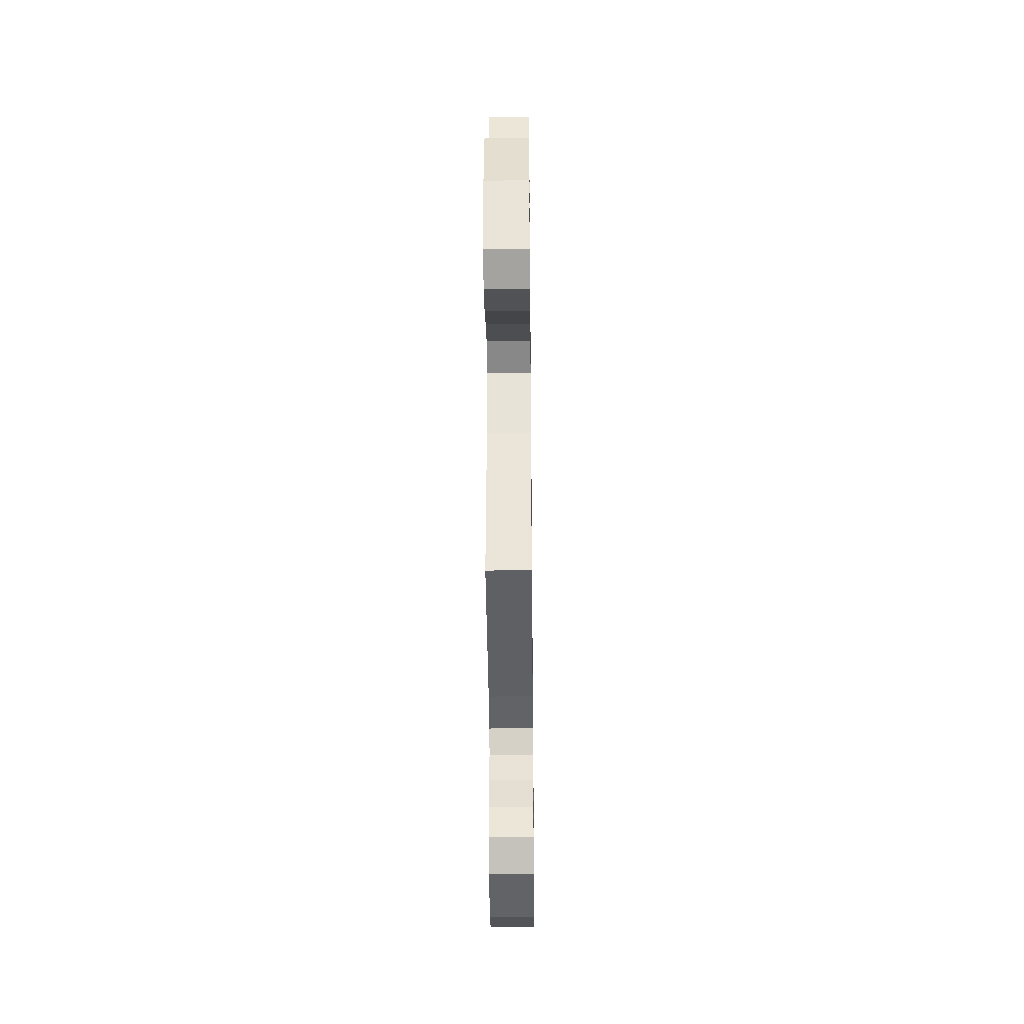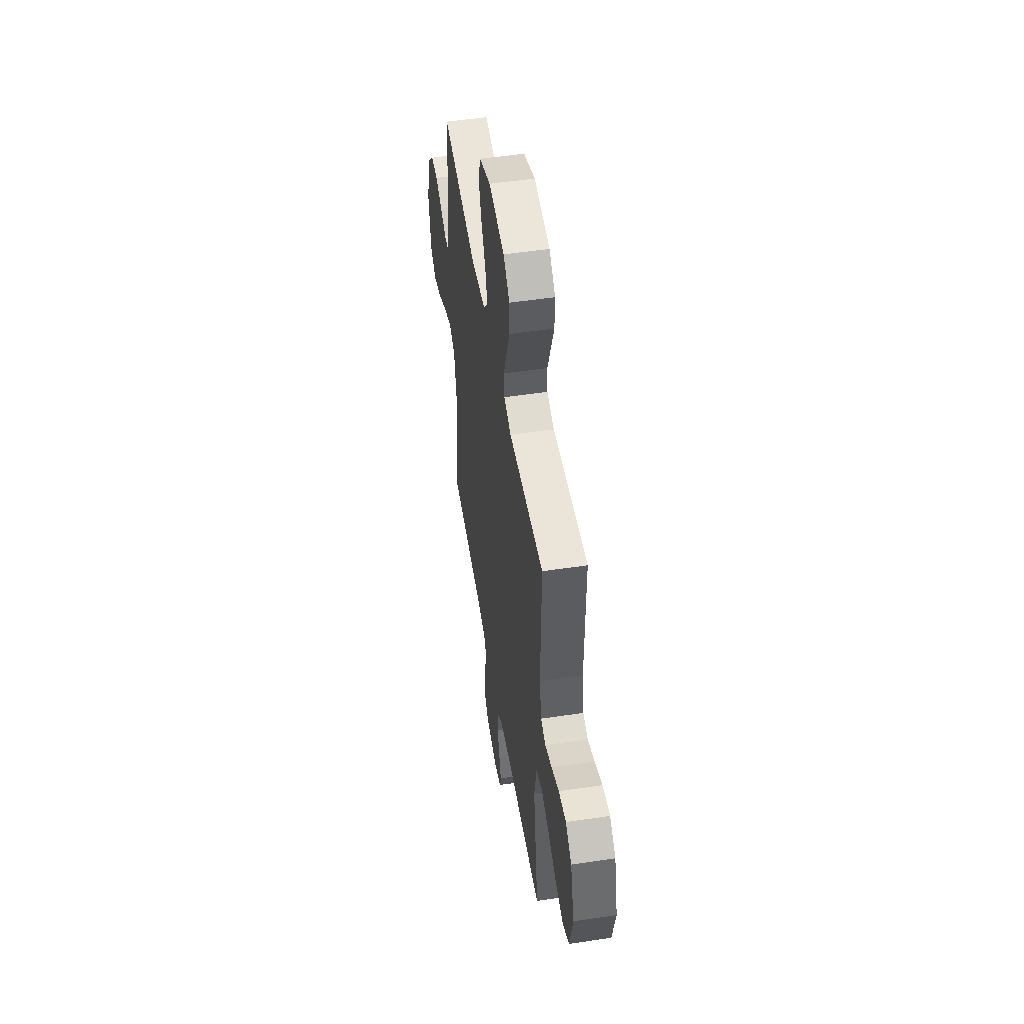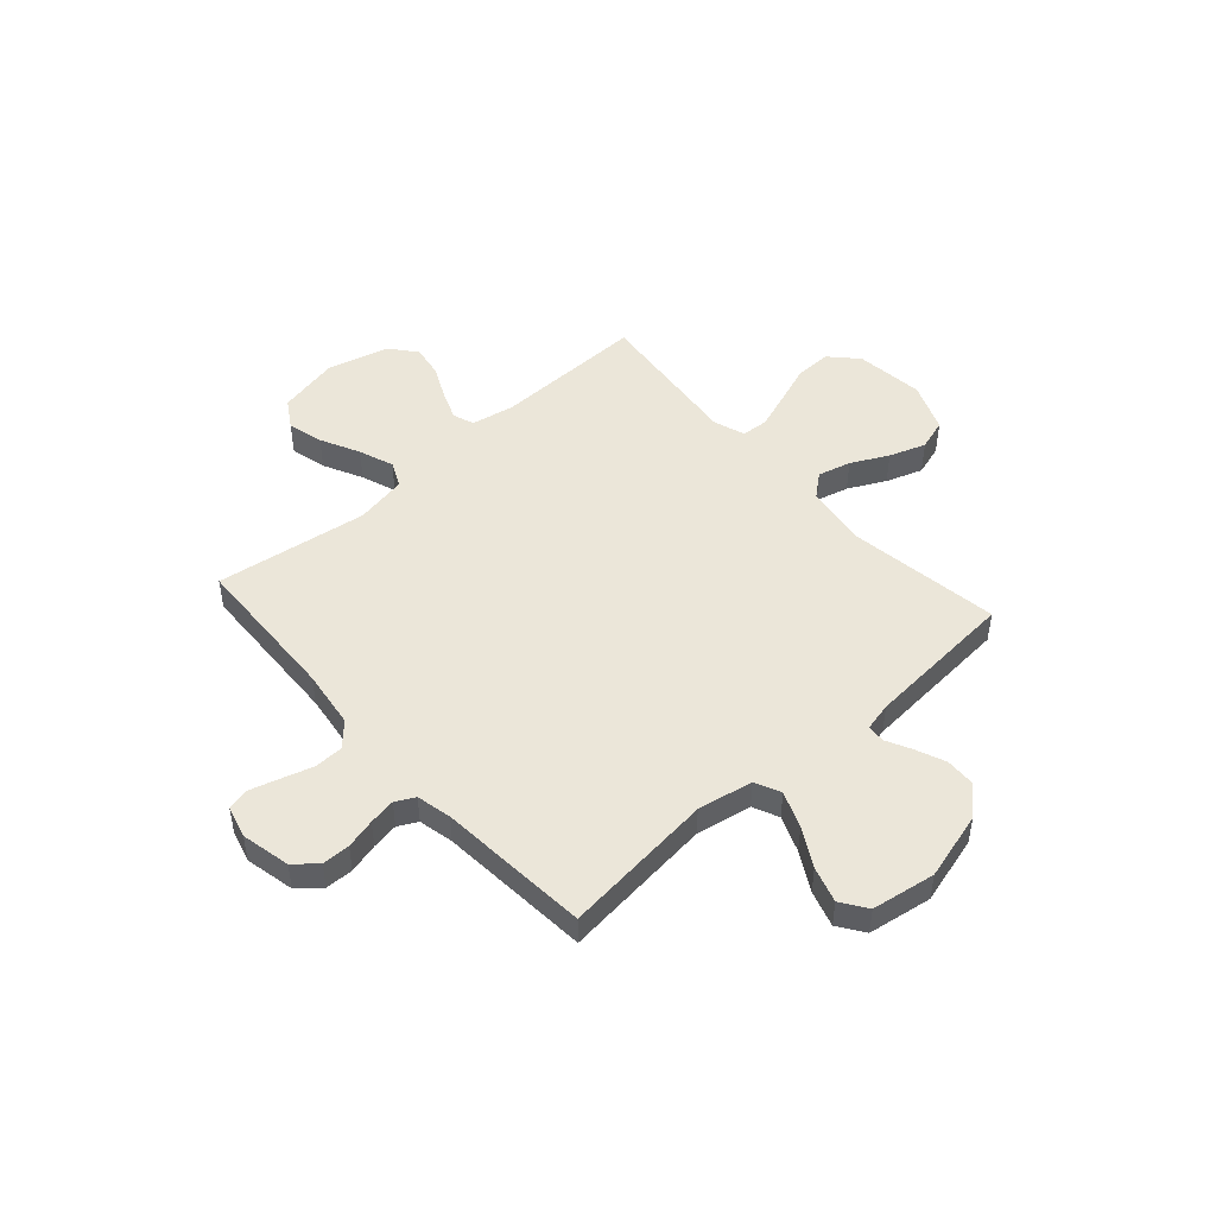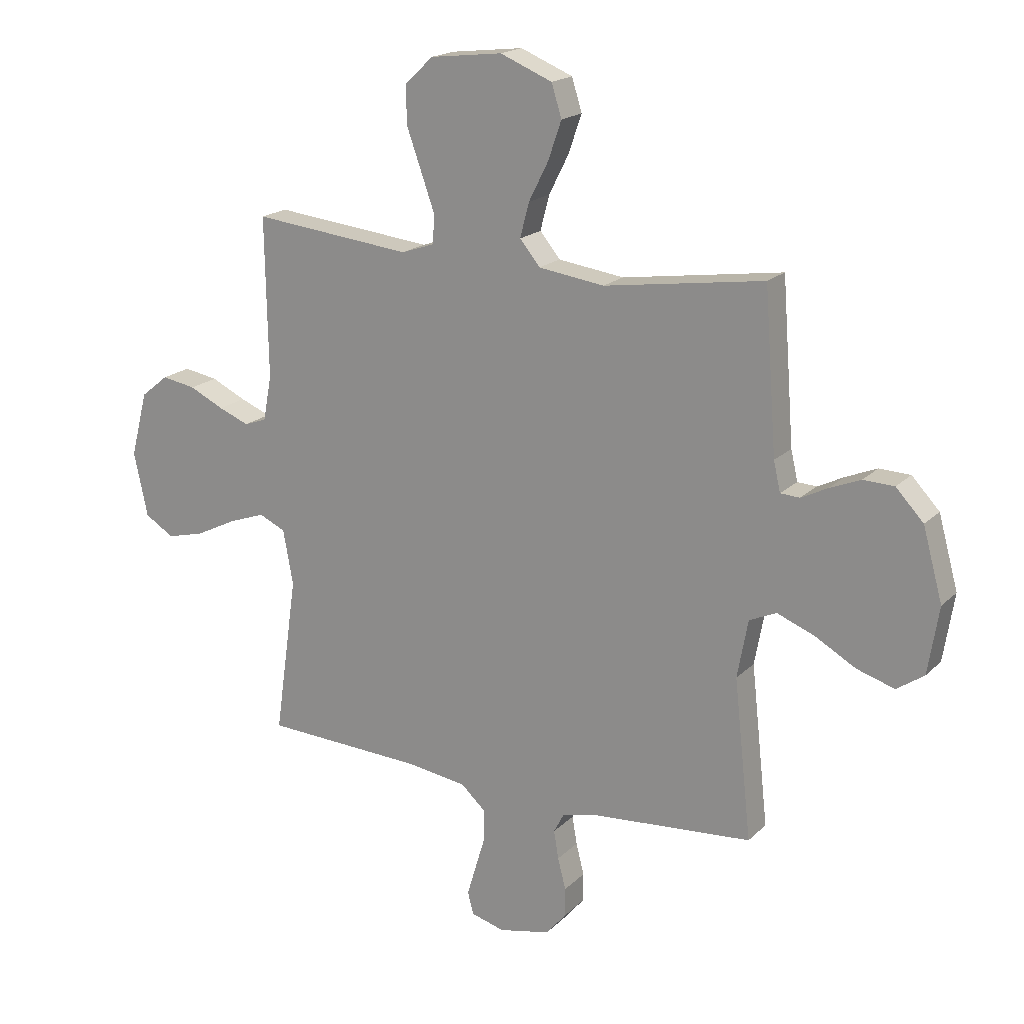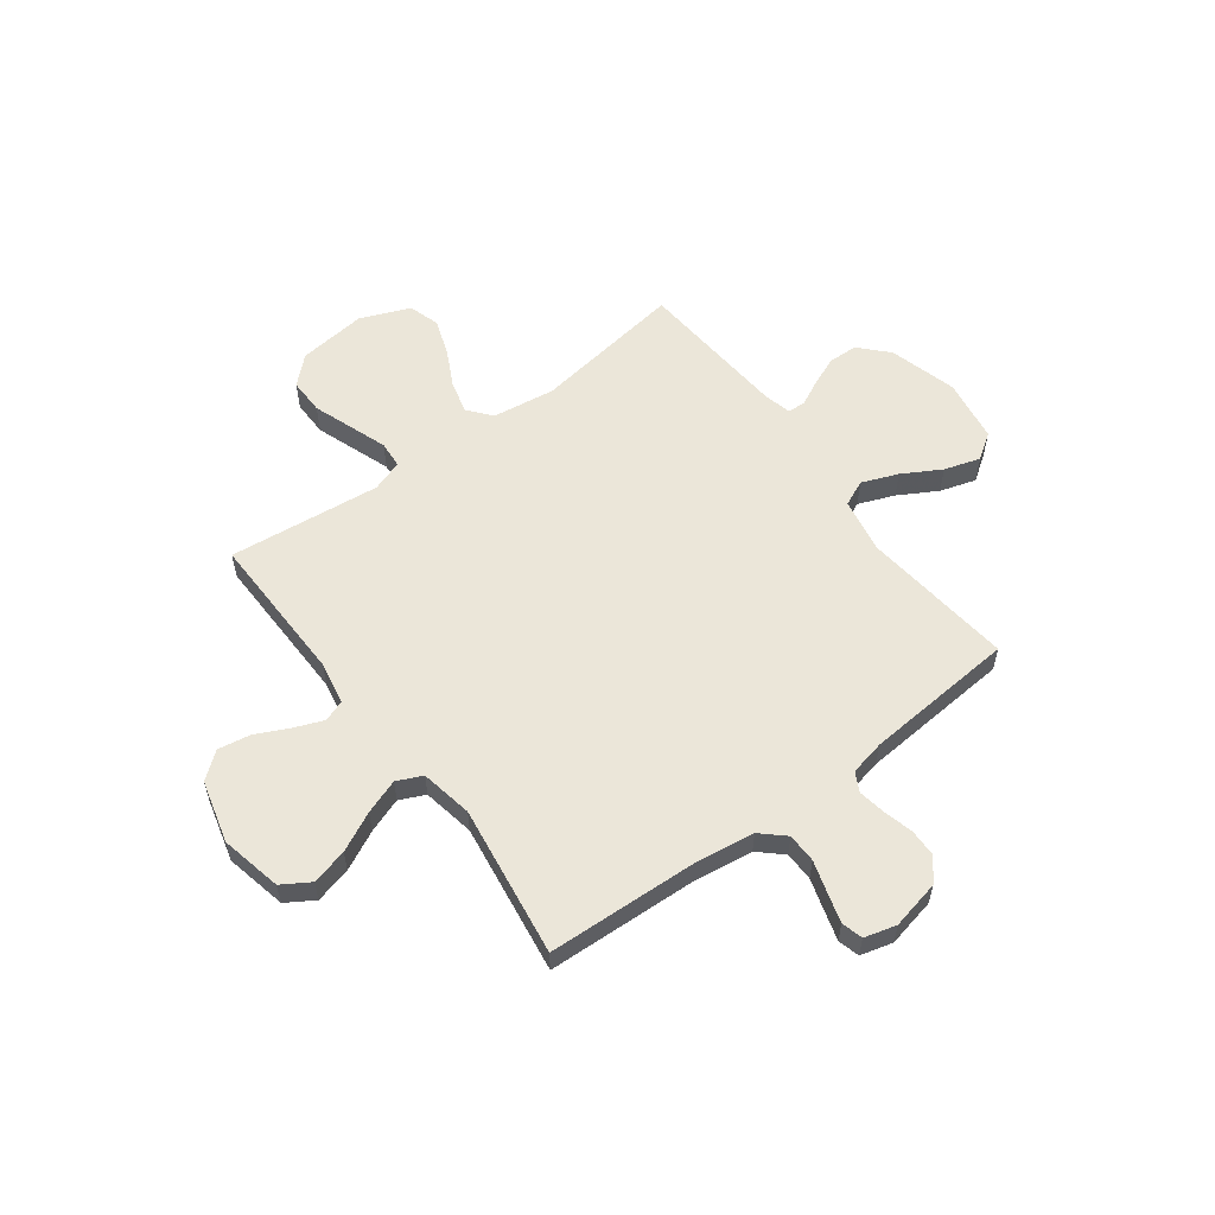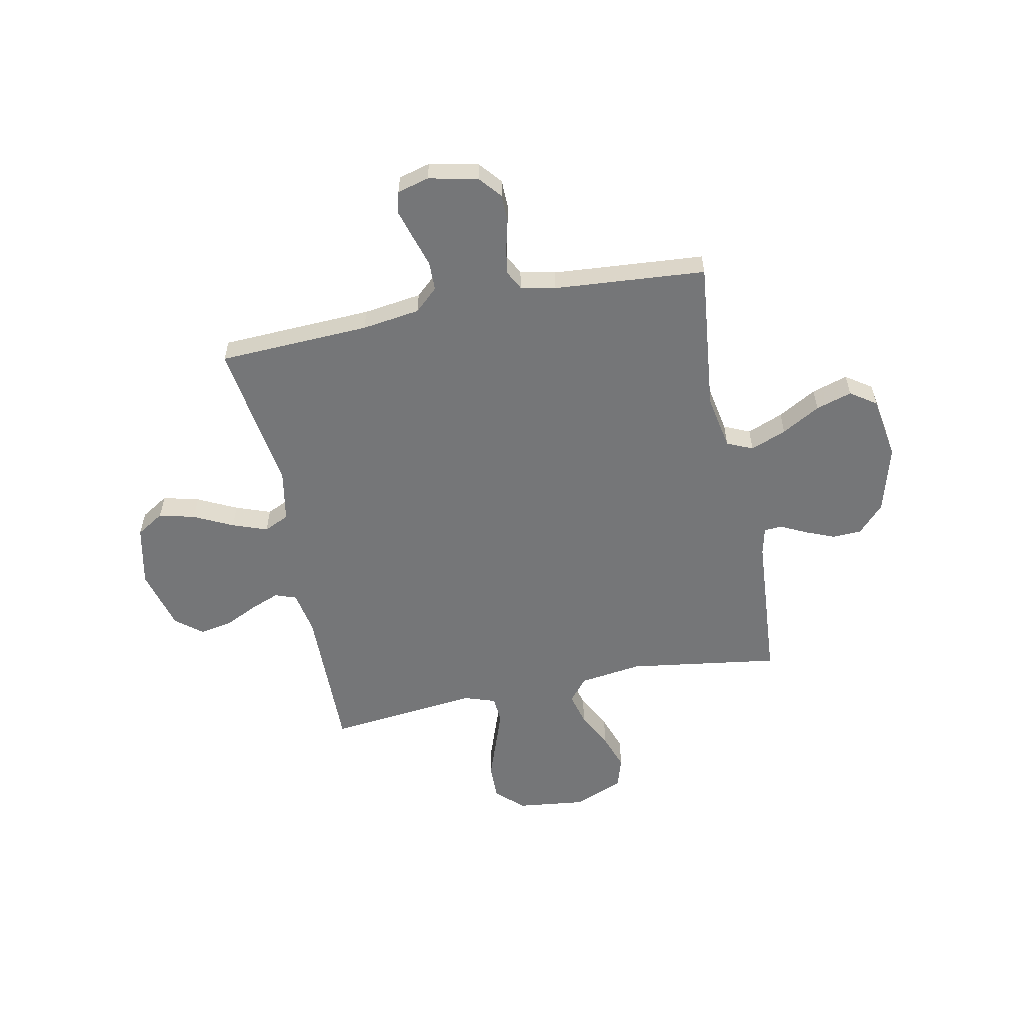
<metadata>
{"format":"obj","ext":"obj","renderer":"f3d","projection":"perspective","resolution":1024,"background":"white","views":[{"elev":-38.6,"azim":-89.4,"up":"+Z"},{"elev":51.7,"azim":80.8,"up":"+Z"},{"elev":48.3,"azim":-131.7,"up":"+Y"},{"elev":18.6,"azim":-149.8,"up":"+Z"},{"elev":57.2,"azim":143.3,"up":"+Y"},{"elev":-56.8,"azim":-168.5,"up":"+Y"}]}
</metadata>
<code>
v -0.5 0.07 -0.5
v -0.467 0.07 -0.2
v -0.487 0.07 -0.091
v -0.538 0.07 -0.068
v -0.609 0.07 -0.096
v -0.685 0.07 -0.139
v -0.756 0.07 -0.161
v -0.807 0.07 -0.126
v -0.827 0.07 0
v -0.79 0.07 0.134
v -0.738 0.07 0.189
v -0.68 0.07 0.191
v -0.622 0.07 0.167
v -0.572 0.07 0.142
v -0.536 0.07 0.144
v -0.523 0.07 0.2
v -0.5 0.07 0.5
v -0.2 0.07 0.456
v -0.076 0.07 0.473
v -0.038 0.07 0.519
v -0.055 0.07 0.584
v -0.092 0.07 0.657
v -0.117 0.07 0.729
v -0.098 0.07 0.79
v 0 0.07 0.83
v 0.136 0.07 0.814
v 0.189 0.07 0.764
v 0.188 0.07 0.693
v 0.16 0.07 0.615
v 0.134 0.07 0.542
v 0.138 0.07 0.489
v 0.2 0.07 0.468
v 0.5 0.07 0.5
v 0.495 0.07 0.2
v 0.511 0.07 0.115
v 0.553 0.07 0.1
v 0.611 0.07 0.123
v 0.676 0.07 0.154
v 0.74 0.07 0.165
v 0.792 0.07 0.123
v 0.824 0.07 0
v 0.798 0.07 -0.121
v 0.743 0.07 -0.155
v 0.672 0.07 -0.137
v 0.595 0.07 -0.099
v 0.526 0.07 -0.074
v 0.476 0.07 -0.097
v 0.457 0.07 -0.2
v 0.5 0.07 -0.5
v 0.2 0.07 -0.513
v 0.085 0.07 -0.529
v 0.039 0.07 -0.571
v 0.038 0.07 -0.629
v 0.057 0.07 -0.692
v 0.074 0.07 -0.75
v 0.063 0.07 -0.792
v 0 0.07 -0.809
v -0.097 0.07 -0.788
v -0.134 0.07 -0.744
v -0.135 0.07 -0.689
v -0.12 0.07 -0.63
v -0.111 0.07 -0.577
v -0.131 0.07 -0.539
v -0.2 0.07 -0.524
v -0.5 0 -0.5
v -0.467 0 -0.2
v -0.487 0 -0.091
v -0.538 0 -0.068
v -0.609 0 -0.096
v -0.685 0 -0.139
v -0.756 0 -0.161
v -0.807 0 -0.126
v -0.827 0 0
v -0.79 0 0.134
v -0.738 0 0.189
v -0.68 0 0.191
v -0.622 0 0.167
v -0.572 0 0.142
v -0.536 0 0.144
v -0.523 0 0.2
v -0.5 0 0.5
v -0.2 0 0.456
v -0.076 0 0.473
v -0.038 0 0.519
v -0.055 0 0.584
v -0.092 0 0.657
v -0.117 0 0.729
v -0.098 0 0.79
v 0 0 0.83
v 0.136 0 0.814
v 0.189 0 0.764
v 0.188 0 0.693
v 0.16 0 0.615
v 0.134 0 0.542
v 0.138 0 0.489
v 0.2 0 0.468
v 0.5 0 0.5
v 0.495 0 0.2
v 0.511 0 0.115
v 0.553 0 0.1
v 0.611 0 0.123
v 0.676 0 0.154
v 0.74 0 0.165
v 0.792 0 0.123
v 0.824 0 0
v 0.798 0 -0.121
v 0.743 0 -0.155
v 0.672 0 -0.137
v 0.595 0 -0.099
v 0.526 0 -0.074
v 0.476 0 -0.097
v 0.457 0 -0.2
v 0.5 0 -0.5
v 0.2 0 -0.513
v 0.085 0 -0.529
v 0.039 0 -0.571
v 0.038 0 -0.629
v 0.057 0 -0.692
v 0.074 0 -0.75
v 0.063 0 -0.792
v 0 0 -0.809
v -0.097 0 -0.788
v -0.134 0 -0.744
v -0.135 0 -0.689
v -0.12 0 -0.63
v -0.111 0 -0.577
v -0.131 0 -0.539
v -0.2 0 -0.524
f 58 59 60 61
f 58 61 62
f 57 58 62
f 56 57 62
f 53 54 55 56
f 53 56 62 63
f 48 49 50
f 47 48 50 51
f 42 43 44 45
f 42 45 46
f 41 42 46
f 40 41 46
f 37 38 39 40
f 36 37 40 46
f 35 36 46 47
f 32 33 34
f 31 32 34 35
f 26 27 28 29
f 26 29 30
f 25 26 30
f 24 25 30 31
f 21 22 23 24
f 20 21 24 31
f 16 17 18
f 15 16 18 19
f 11 12 13 14
f 9 10 11 14
f 9 14 15
f 8 9 15
f 5 6 7 8
f 4 5 8 15
f 3 4 15 19
f 64 1 2
f 63 64 2 3
f 52 53 63 3
f 35 47 51 52
f 20 31 35 52
f 3 19 20 52
f 125 124 123 122
f 126 125 122
f 126 122 121
f 126 121 120
f 120 119 118 117
f 127 126 120 117
f 114 113 112
f 115 114 112 111
f 109 108 107 106
f 110 109 106
f 110 106 105
f 110 105 104
f 104 103 102 101
f 110 104 101 100
f 111 110 100 99
f 98 97 96
f 99 98 96 95
f 93 92 91 90
f 94 93 90
f 94 90 89
f 95 94 89 88
f 88 87 86 85
f 95 88 85 84
f 82 81 80
f 83 82 80 79
f 78 77 76 75
f 78 75 74 73
f 79 78 73
f 79 73 72
f 72 71 70 69
f 79 72 69 68
f 83 79 68 67
f 66 65 128
f 67 66 128 127
f 67 127 117 116
f 116 115 111 99
f 116 99 95 84
f 116 84 83 67
f 1 65 66 2
f 2 66 67 3
f 3 67 68 4
f 4 68 69 5
f 5 69 70 6
f 6 70 71 7
f 7 71 72 8
f 8 72 73 9
f 9 73 74 10
f 10 74 75 11
f 11 75 76 12
f 12 76 77 13
f 13 77 78 14
f 14 78 79 15
f 15 79 80 16
f 16 80 81 17
f 17 81 82 18
f 18 82 83 19
f 19 83 84 20
f 20 84 85 21
f 21 85 86 22
f 22 86 87 23
f 23 87 88 24
f 24 88 89 25
f 25 89 90 26
f 26 90 91 27
f 27 91 92 28
f 28 92 93 29
f 29 93 94 30
f 30 94 95 31
f 31 95 96 32
f 32 96 97 33
f 33 97 98 34
f 34 98 99 35
f 35 99 100 36
f 36 100 101 37
f 37 101 102 38
f 38 102 103 39
f 39 103 104 40
f 40 104 105 41
f 41 105 106 42
f 42 106 107 43
f 43 107 108 44
f 44 108 109 45
f 45 109 110 46
f 46 110 111 47
f 47 111 112 48
f 48 112 113 49
f 49 113 114 50
f 50 114 115 51
f 51 115 116 52
f 52 116 117 53
f 53 117 118 54
f 54 118 119 55
f 55 119 120 56
f 56 120 121 57
f 57 121 122 58
f 58 122 123 59
f 59 123 124 60
f 60 124 125 61
f 61 125 126 62
f 62 126 127 63
f 63 127 128 64
f 64 128 65 1

</code>
